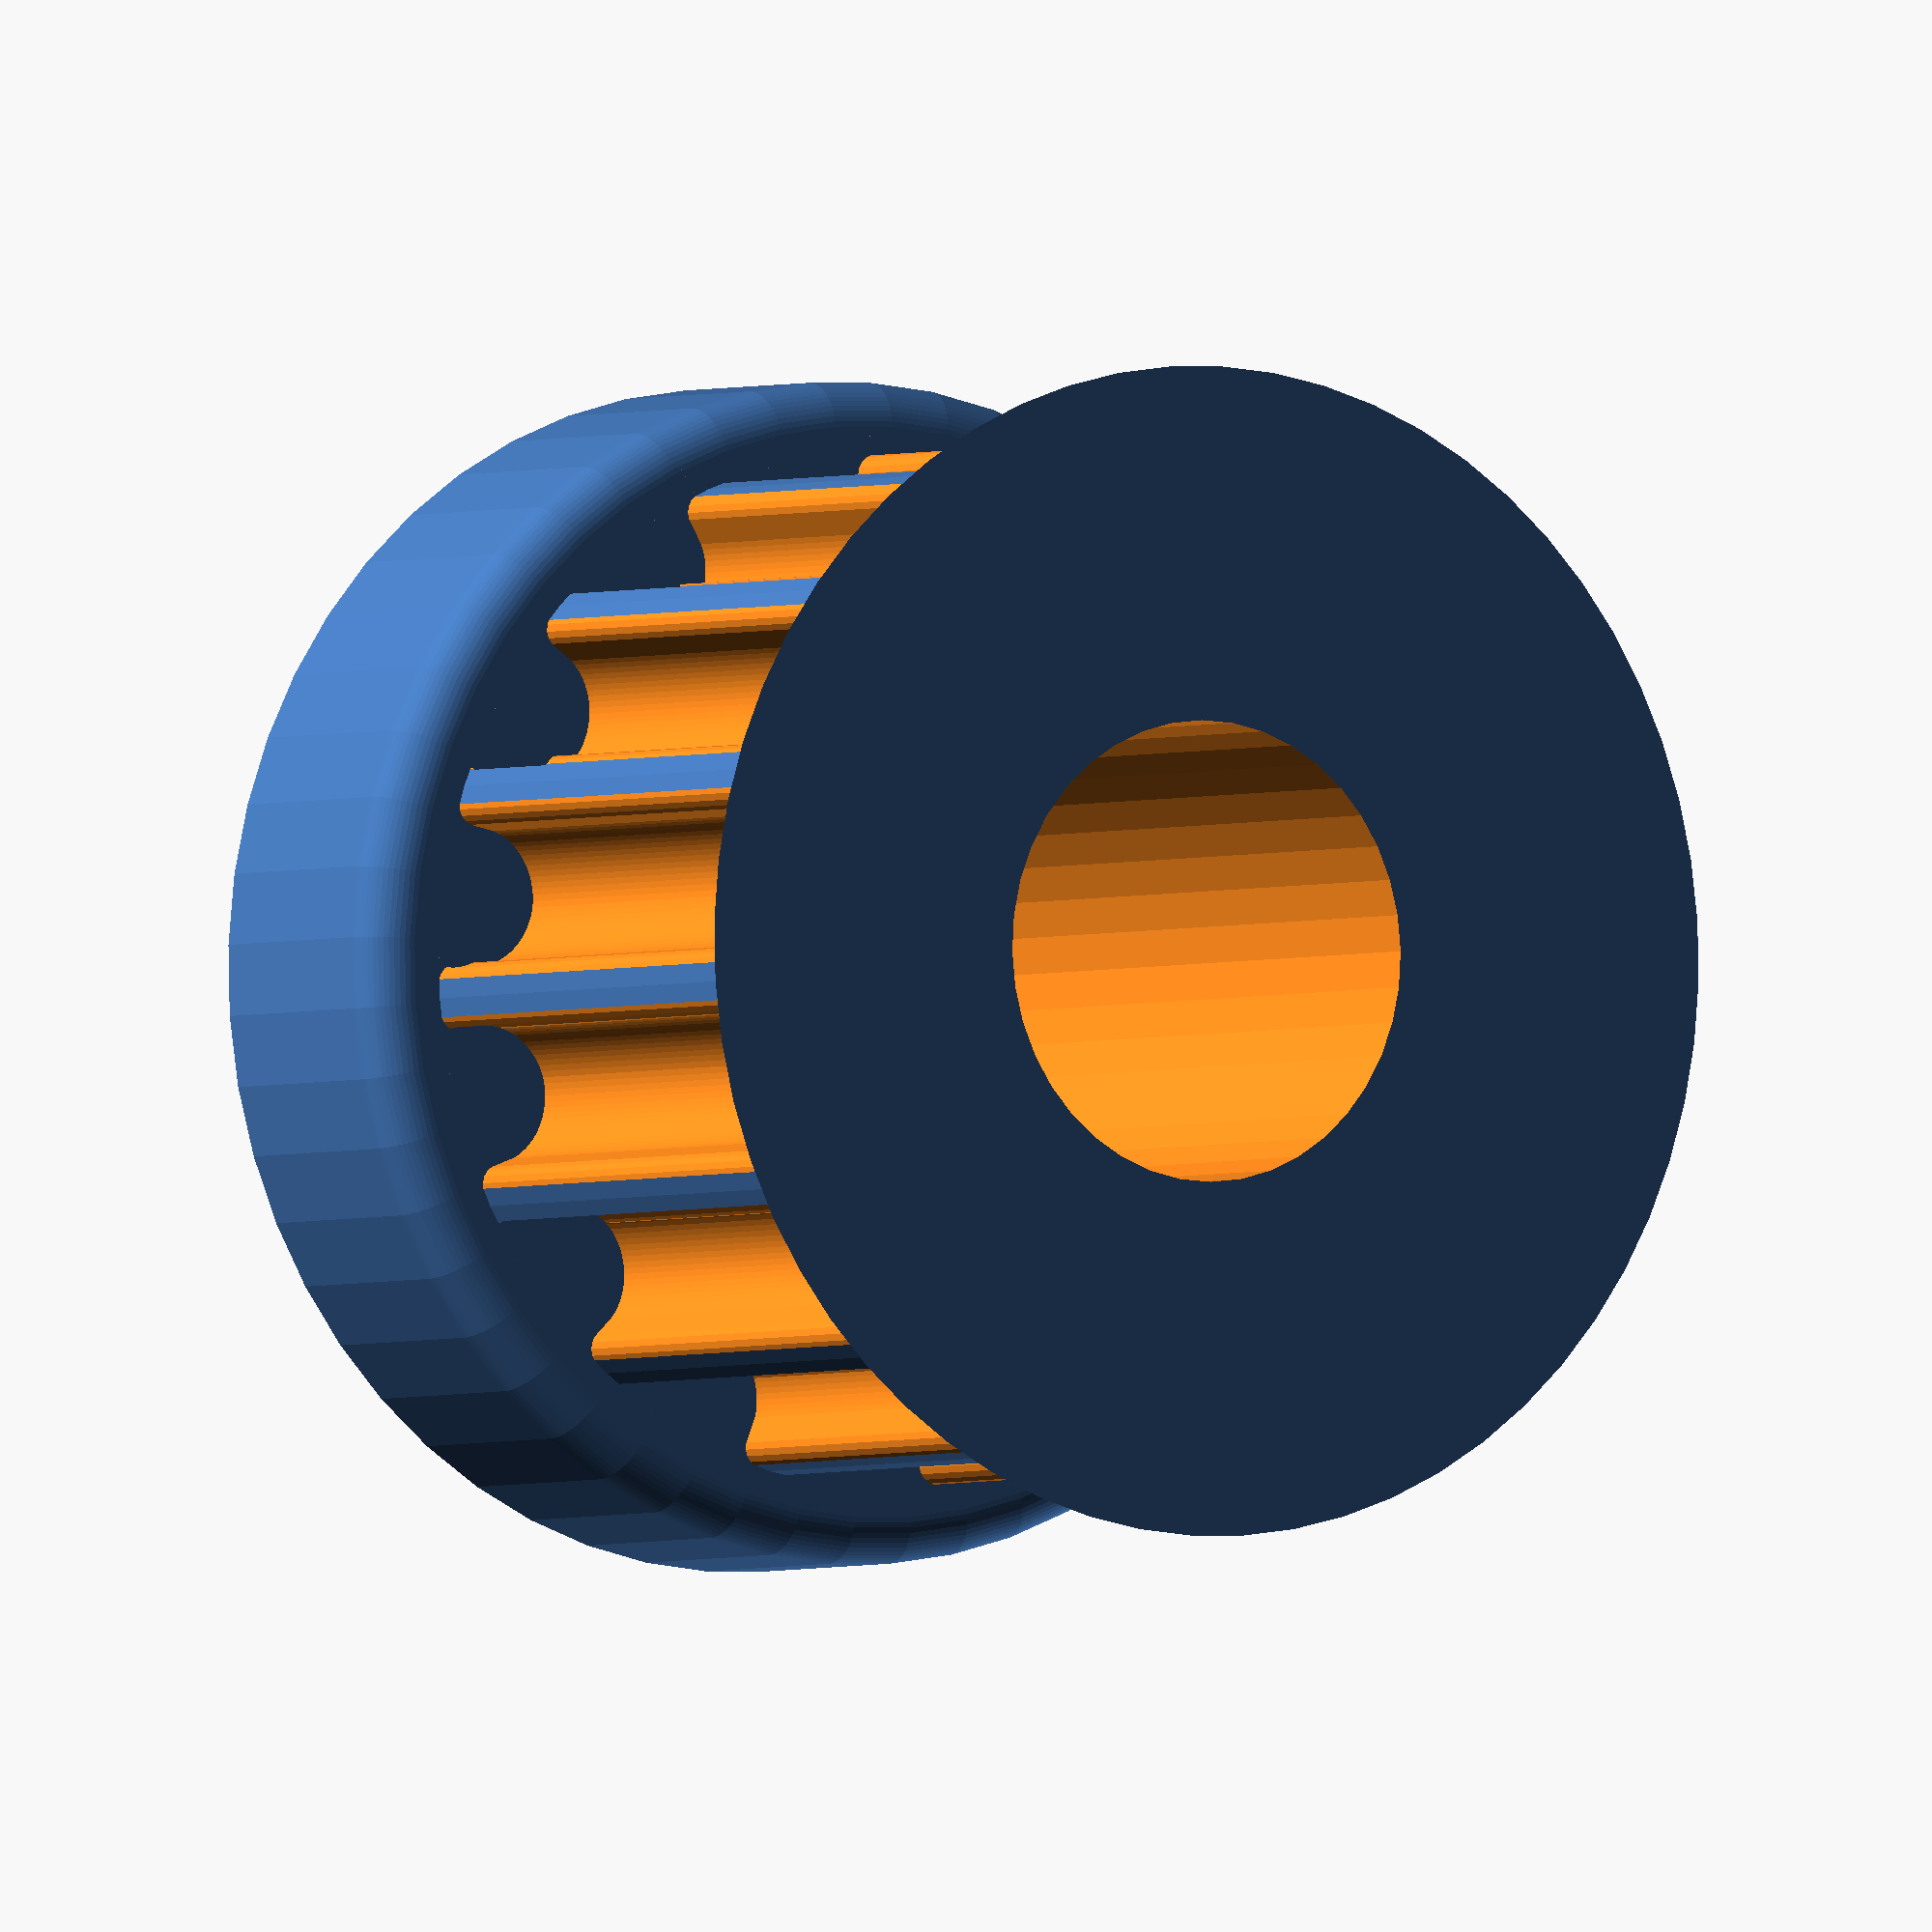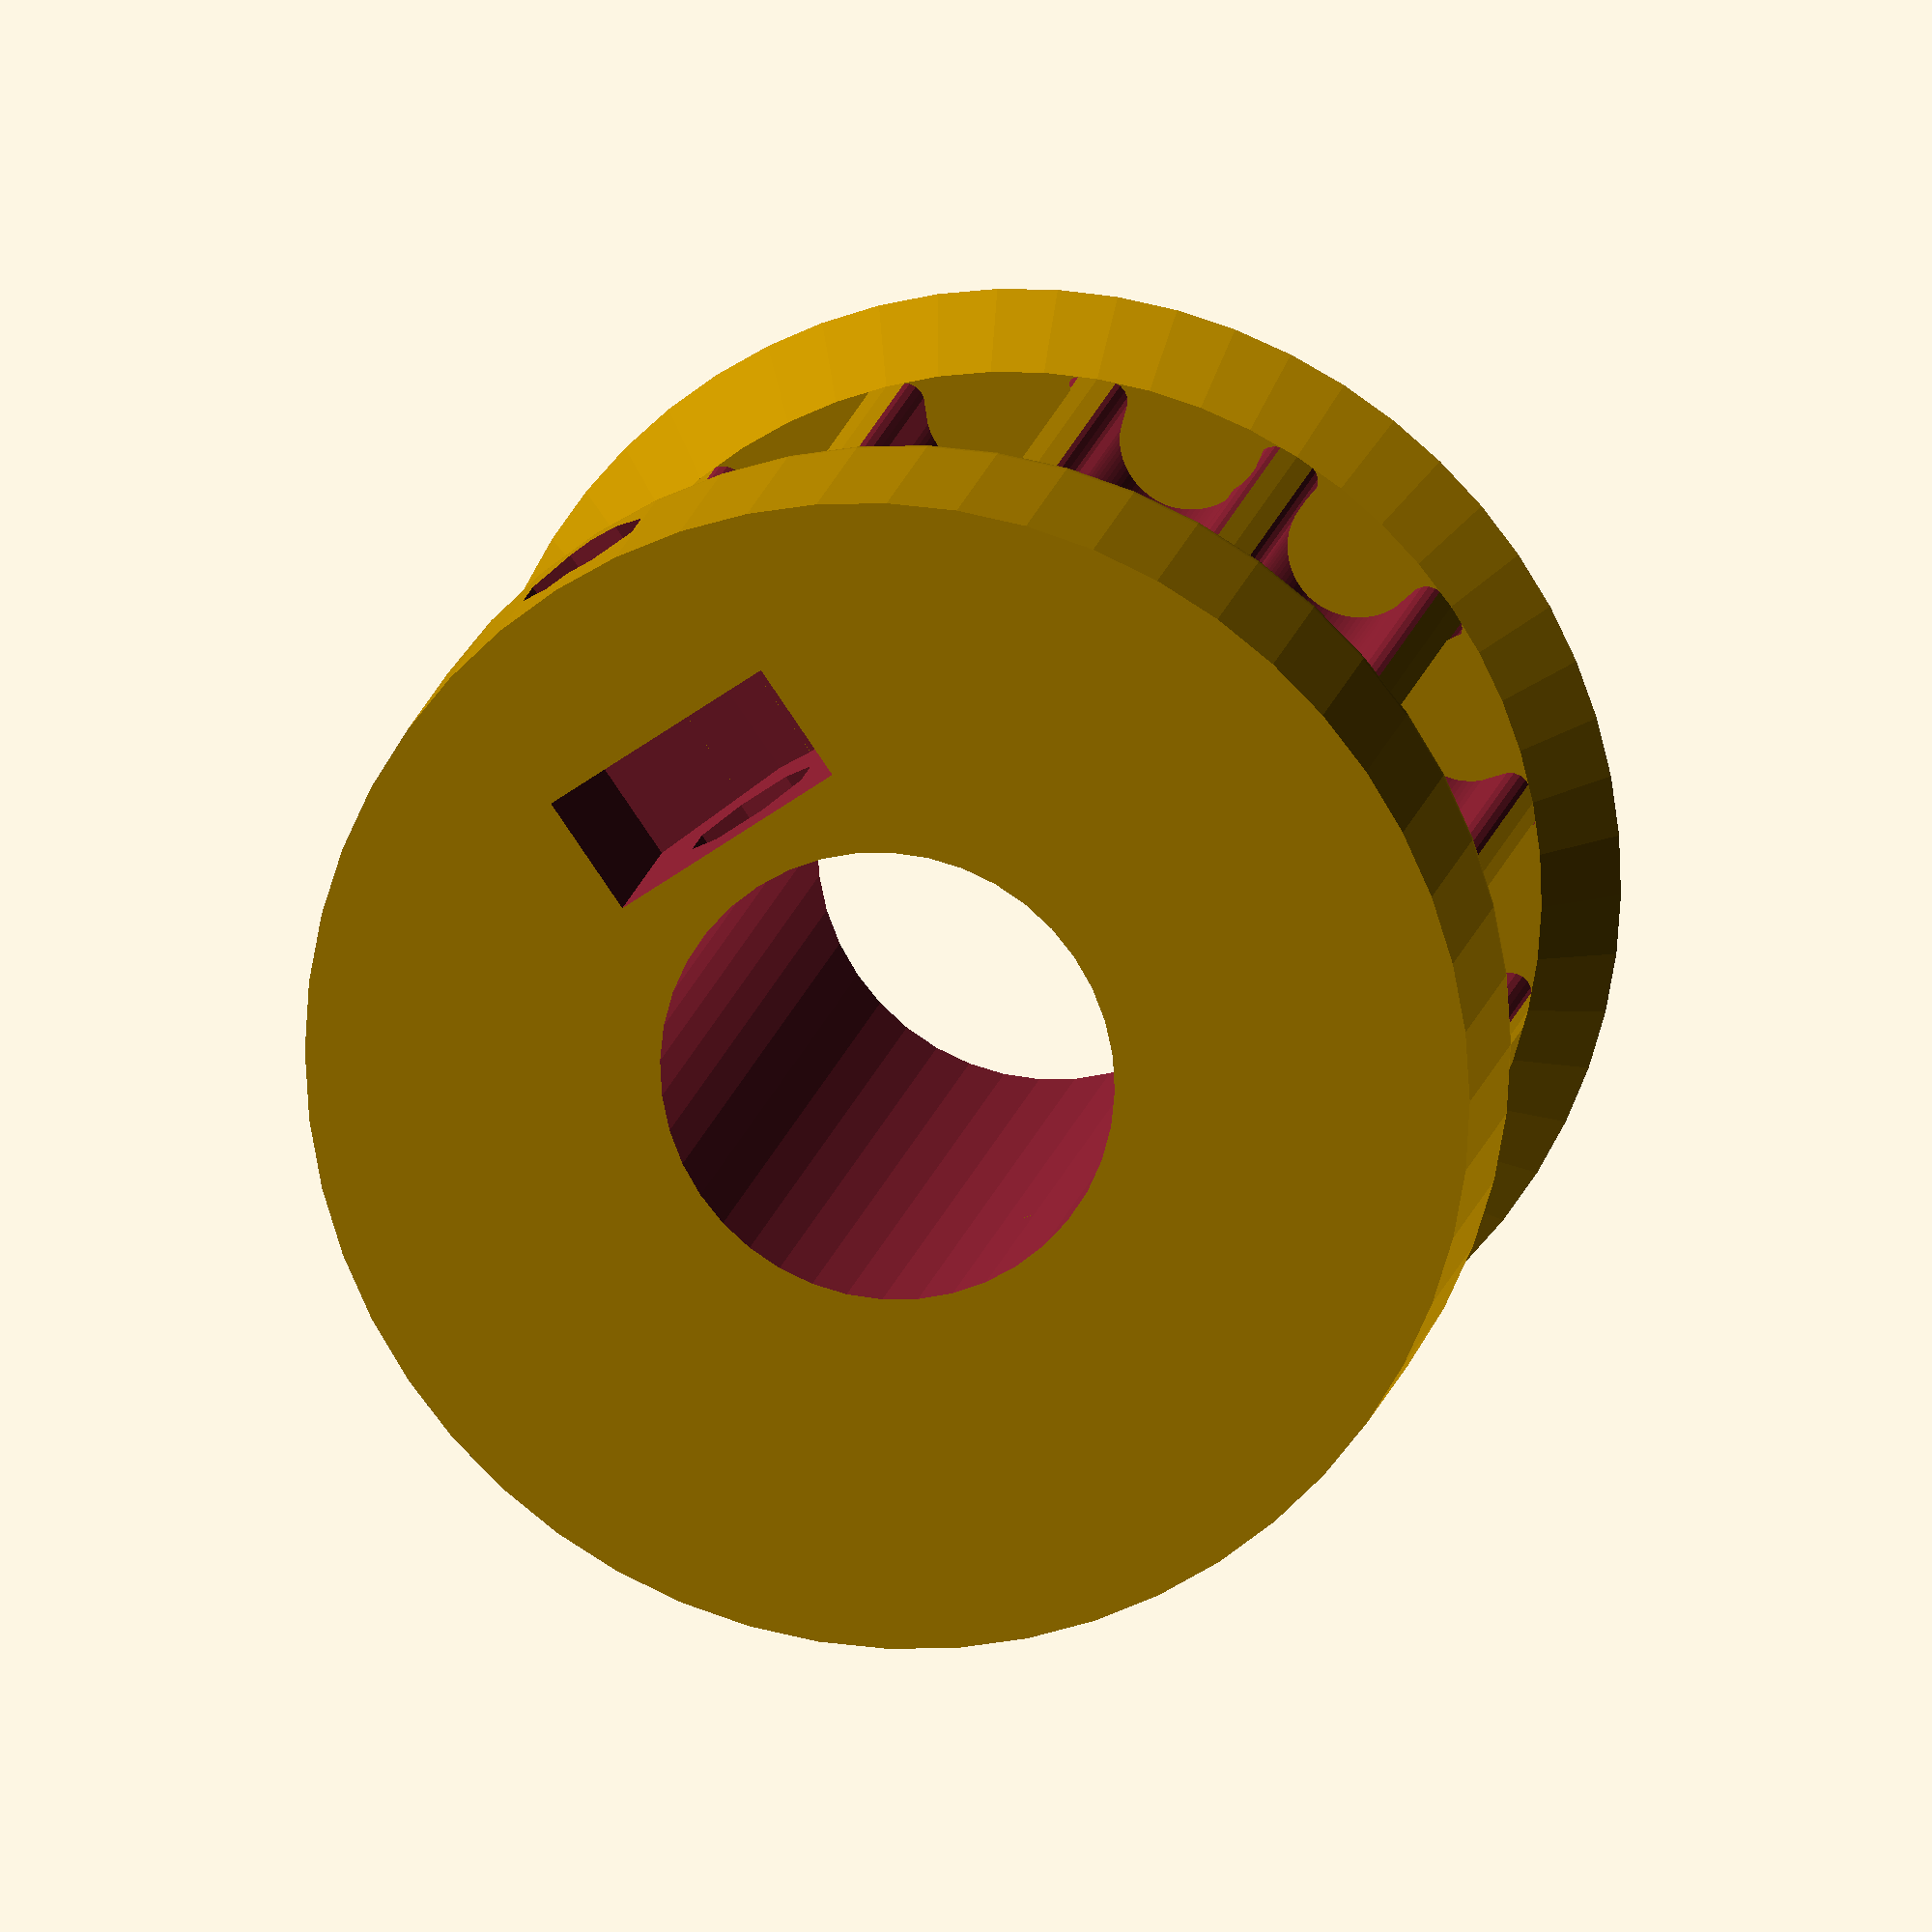
<openscad>
// Parametric Pulley with multiple belt profiles
// by droftarts January 2012

// Based on pulleys by:
// http://www.thingiverse.com/thing:11256 by me!
// https://github.com/prusajr/PrusaMendel by Josef Prusa
// http://www.thingiverse.com/thing:3104 by GilesBathgate
// http://www.thingiverse.com/thing:2079 by nophead

// dxf tooth data from http://oem.cadregister.com/asp/PPOW_Entry.asp?company=915217&elementID=07807803/METRIC/URETH/WV0025/F
// pulley diameter checked and modelled from data at http://www.sdp-si.com/D265/HTML/D265T016.html

/**
 * @name Pulley
 * @category Printed
 * @using 1 x m3 nut, normal or nyloc
 * @using 1 x m3x10 set screw or 1 x m3x8 grub screw
 */


// tuneable constants

teeth = 15;			// Number of teeth, standard Mendel T5 belt = 8, gives Outside Diameter of 11.88mm
profile = 10;		// 1=MXL 2=40DP 3=XL 4=H 5=T2.5 6=T5 7=T10 8=AT5 9=HTD_3mm 10=HTD_5mm 11=HTD_8mm 12=GT2_2mm 13=GT2_3mm 14=GT2_5mm

motor_shaft = 10.15;	// NEMA17 motor shaft exact diameter = 5
m3_dia = 3.2;		// 3mm hole diameter
m3_nut_hex = 1;		// 1 for hex, 0 for square nut
m3_nut_flats = 5.7;	// normal M3 hex nut exact width = 5.5
m3_nut_depth = 2.8;	// normal M3 hex nut exact depth = 2.4, nyloc = 4

retainer = 1;		// Belt retainer above teeth, 0 = No, 1 = Yes
retainer_ht = 1.5;	// height of retainer flange over pulley, standard = 1.5
idler = 0;			// Belt retainer below teeth, 0 = No, 1 = Yes
idler_ht = 1.5;		// height of idler flange over pulley, standard = 1.5

pulley_t_ht = 12;	// length of toothed part of pulley, standard = 12
pulley_b_ht = 6;		// pulley base height, standard = 8. Set to same as idler_ht if you want an idler but no pulley.
pulley_b_dia = 26;	// pulley base diameter, standard = 20
no_of_nuts = 1;		// number of captive nuts required, standard = 1
nut_angle = 90;		// angle between nuts, standard = 90
nut_shaft_distance = 1.2;	// distance between inner face of nut and shaft, can be negative.


//	********************************
//	** Scaling tooth for good fit **
//	********************************
/*	To improve fit of belt to pulley, set the following constant. Decrease or increase by 0.1mm at a time. We are modelling the *BELT* tooth here, not the tooth on the pulley. Increasing the number will *decrease* the pulley tooth size. Increasing the tooth width will also scale proportionately the tooth depth, to maintain the shape of the tooth, and increase how far into the pulley the tooth is indented. Can be negative */

additional_tooth_width = 0.2; //mm

//	If you need more tooth depth than this provides, adjust the following constant. However, this will cause the shape of the tooth to change.

additional_tooth_depth = 0; //mm

// calculated constants

nut_elevation = pulley_b_ht/2;
m3_nut_points = 2*((m3_nut_flats/2)/cos(30)); // This is needed for the nut trap

// The following set the pulley diameter for a given number of teeth

MXL_pulley_dia = tooth_spacing (2.032,0.254);
40DP_pulley_dia = tooth_spacing (2.07264,0.1778);
XL_pulley_dia = tooth_spacing (5.08,0.254);
H_pulley_dia = tooth_spacing (9.525,0.381);
T2_5_pulley_dia = tooth_spaceing_curvefit (0.7467,0.796,1.026);
T5_pulley_dia = tooth_spaceing_curvefit (0.6523,1.591,1.064);
T10_pulley_dia = tooth_spacing (10,0.93);
AT5_pulley_dia = tooth_spaceing_curvefit (0.6523,1.591,1.064);
HTD_3mm_pulley_dia = tooth_spacing (3,0.381);
HTD_5mm_pulley_dia = tooth_spacing (5,0.5715);
HTD_8mm_pulley_dia = tooth_spacing (8,0.6858);
GT2_2mm_pulley_dia = tooth_spacing (2,0.254);
GT2_3mm_pulley_dia = tooth_spacing (3,0.381);
GT2_5mm_pulley_dia = tooth_spacing (5,0.5715);

// The following calls the pulley creation part, and passes the pulley diameter and tooth width to that module

if ( profile == 1 ) { pulley ( "MXL" , MXL_pulley_dia , 0.508 , 1.321 ); }
if ( profile == 2 ) { pulley ( "40 D.P." , 40DP_pulley_dia , 0.457 , 1.226 ); }
if ( profile == 3 ) { pulley ( "XL" , XL_pulley_dia , 1.27, 3.051 ); }
if ( profile == 4 ) { pulley ( "H" , H_pulley_dia ,1.905 , 5.359 ); }
if ( profile == 5 ) { pulley ( "T2.5" , T2_5_pulley_dia , 0.7 , 1.678 ); }
if ( profile == 6 ) { pulley ( "T5" , T5_pulley_dia , 1.19 , 3.264 ); }
if ( profile == 7 ) { pulley ( "T10" , T10_pulley_dia , 2.5 , 6.13 ); }
if ( profile == 8 ) { pulley ( "AT5" , AT5_pulley_dia , 1.19 , 4.268 ); }
if ( profile == 9 ) { pulley ( "HTD 3mm" , HTD_3mm_pulley_dia , 1.289 , 2.27 ); }
if ( profile == 10 ) { pulley ( "HTD 5mm" , HTD_5mm_pulley_dia , 2.199 , 3.781 ); }
if ( profile == 11 ) { pulley ( "HTD 8mm" , HTD_8mm_pulley_dia , 3.607 , 6.603 ); }
if ( profile == 12 ) { pulley ( "GT2 2mm" , GT2_2mm_pulley_dia , 0.764 , 1.494 ); }
if ( profile == 13 ) { pulley ( "GT2 3mm" , GT2_3mm_pulley_dia , 1.169 , 2.31 ); }
if ( profile == 14 ) { pulley ( "GT2 5mm" , GT2_5mm_pulley_dia , 1.969 , 3.952 ); }

// Functions

function tooth_spaceing_curvefit (b,c,d)
	= ((c * pow(teeth,d)) / (b + pow(teeth,d))) * teeth ;

function tooth_spacing(tooth_pitch,pitch_line_offset)
	= (2*((teeth*tooth_pitch)/(3.14159265*2)-pitch_line_offset)) ;

// Main Module

module pulley( belt_type , pulley_OD , tooth_depth , tooth_width )
	{
	echo (str("Belt type = ",belt_type,"; Number of teeth = ",teeth,"; Pulley Outside Diameter = ",pulley_OD,"mm "));
	tooth_distance_from_centre = sqrt( pow(pulley_OD/2,2) - pow((tooth_width+additional_tooth_width)/2,2));
	tooth_width_scale = (tooth_width + additional_tooth_width ) / tooth_width;
	tooth_depth_scale = ((tooth_depth + additional_tooth_depth ) / tooth_depth) ;


//	************************************************************************
//	*** uncomment the following line if pulley is wider than puller base ***
//	************************************************************************

//	translate ([0,0, pulley_b_ht + pulley_t_ht + retainer_ht ]) rotate ([0,180,0])

	difference()
	 {	 
		union()
		{
			//base
	
			if ( pulley_b_ht < 2 ) { echo ("CAN'T DRAW PULLEY BASE, HEIGHT LESS THAN 2!!!"); } else {
				rotate_extrude($fn=pulley_b_dia*2)
				{
						square([pulley_b_dia/2-1,pulley_b_ht]);
						square([pulley_b_dia/2,pulley_b_ht-1]);
						translate([pulley_b_dia/2-1,pulley_b_ht-1]) circle(1);
				}
			}
	
		difference()
			{
			//shaft - diameter is outside diameter of pulley
			
			translate([0,0,pulley_b_ht]) 
			rotate ([0,0,360/(teeth*4)]) 
			cylinder(r=pulley_OD/2,h=pulley_t_ht, $fn=teeth*4);
	
			//teeth - cut out of shaft
		
			for(i=[1:teeth]) 
			rotate([0,0,i*(360/teeth)])
			translate([0,-tooth_distance_from_centre,pulley_b_ht -1]) 
			scale ([ tooth_width_scale , tooth_depth_scale , 1 ]) 
			{
			if ( profile == 1 ) { MXL();}
			if ( profile == 2 ) { 40DP();}
			if ( profile == 3 ) { XL();}
			if ( profile == 4 ) { H();}
			if ( profile == 5 ) { T2_5();}
			if ( profile == 6 ) { T5();}
			if ( profile == 7 ) { T10();}
			if ( profile == 8 ) { AT5();}
			if ( profile == 9 ) { HTD_3mm();}
			if ( profile == 10 ) { HTD_5mm();}
			if ( profile == 11 ) { HTD_8mm();}
			if ( profile == 12 ) { GT2_2mm();}
			if ( profile == 13 ) { GT2_3mm();}
			if ( profile == 14 ) { GT2_5mm();}
			}

			}
			
		//belt retainer / idler
		if ( retainer > 0 ) {translate ([0,0, pulley_b_ht + pulley_t_ht ]) 
		rotate_extrude($fn=teeth*4)  
		polygon([[0,0],[pulley_OD/2,0],[pulley_OD/2 + retainer_ht , retainer_ht],[0 , retainer_ht],[0,0]]);}
		
		if ( idler > 0 ) {translate ([0,0, pulley_b_ht - idler_ht ]) 
		rotate_extrude($fn=teeth*4)  
		polygon([[0,0],[pulley_OD/2 + idler_ht,0],[pulley_OD/2 , idler_ht],[0 , idler_ht],[0,0]]);}
	
		}
	   
		//hole for motor shaft
		translate([0,0,-1])cylinder(r=motor_shaft/2,h=pulley_b_ht + pulley_t_ht + retainer_ht + 2,$fn=motor_shaft*4);
				
		//captive nut and grub screw holes
	
		if ( pulley_b_ht < m3_nut_flats ) { echo ("CAN'T DRAW CAPTIVE NUTS, HEIGHT LESS THAN NUT DIAMETER!!!"); } else {
		if ( (pulley_b_dia - motor_shaft)/2 < m3_nut_depth + 3 ) { echo ("CAN'T DRAW CAPTIVE NUTS, DIAMETER TOO SMALL FOR NUT DEPTH!!!"); } else {
	
			for(j=[1:no_of_nuts]) rotate([0,0,j*nut_angle])
			translate([0,0,nut_elevation])rotate([90,0,0])
	
			union()
			{
				//entrance
				translate([0,-pulley_b_ht/4-0.5,motor_shaft/2+m3_nut_depth/2+nut_shaft_distance]) cube([m3_nut_flats,pulley_b_ht/2+1,m3_nut_depth],center=true);
	
				//nut
				if ( m3_nut_hex > 0 )
					{
						// hex nut
						translate([0,0.25,motor_shaft/2+m3_nut_depth/2+nut_shaft_distance]) rotate([0,0,30]) cylinder(r=m3_nut_points/2,h=m3_nut_depth,center=true,$fn=6);
					} else {
						// square nut
						translate([0,0.25,motor_shaft/2+m3_nut_depth/2+nut_shaft_distance]) cube([m3_nut_flats,m3_nut_flats,m3_nut_depth],center=true);
					}
	
				//grub screw hole
				rotate([0,0,22.5])cylinder(r=m3_dia/2,h=pulley_b_dia/2+1,$fn=8);
			}
		}}
	 }
	   
	}


// Tooth profile modules

module MXL()
	{
	linear_extrude(height=pulley_t_ht+2) polygon([[-0.660421,-0.5],[-0.660421,0],[-0.621898,0.006033],[-0.587714,0.023037],[-0.560056,0.049424],[-0.541182,0.083609],[-0.417357,0.424392],[-0.398413,0.458752],[-0.370649,0.48514],[-0.336324,0.502074],[-0.297744,0.508035],[0.297744,0.508035],[0.336268,0.502074],[0.370452,0.48514],[0.39811,0.458752],[0.416983,0.424392],[0.540808,0.083609],[0.559752,0.049424],[0.587516,0.023037],[0.621841,0.006033],[0.660421,0],[0.660421,-0.5]]);
	}

module 40DP()
	{
	linear_extrude(height=pulley_t_ht+2) polygon([[-0.612775,-0.5],[-0.612775,0],[-0.574719,0.010187],[-0.546453,0.0381],[-0.355953,0.3683],[-0.327604,0.405408],[-0.291086,0.433388],[-0.248548,0.451049],[-0.202142,0.4572],[0.202494,0.4572],[0.248653,0.451049],[0.291042,0.433388],[0.327609,0.405408],[0.356306,0.3683],[0.546806,0.0381],[0.574499,0.010187],[0.612775,0],[0.612775,-0.5]]);
	}

module XL()
	{
	linear_extrude(height=pulley_t_ht+2) polygon([[-1.525411,-1],[-1.525411,0],[-1.41777,0.015495],[-1.320712,0.059664],[-1.239661,0.129034],[-1.180042,0.220133],[-0.793044,1.050219],[-0.733574,1.141021],[-0.652507,1.210425],[-0.555366,1.254759],[-0.447675,1.270353],[0.447675,1.270353],[0.555366,1.254759],[0.652507,1.210425],[0.733574,1.141021],[0.793044,1.050219],[1.180042,0.220133],[1.239711,0.129034],[1.320844,0.059664],[1.417919,0.015495],[1.525411,0],[1.525411,-1]]);
	}

module H()
	{
	linear_extrude(height=pulley_t_ht+2) polygon([[-2.6797,-1],[-2.6797,0],[-2.600907,0.006138],[-2.525342,0.024024],[-2.45412,0.052881],[-2.388351,0.091909],[-2.329145,0.140328],[-2.277614,0.197358],[-2.234875,0.262205],[-2.202032,0.334091],[-1.75224,1.57093],[-1.719538,1.642815],[-1.676883,1.707663],[-1.62542,1.764693],[-1.566256,1.813112],[-1.500512,1.85214],[-1.4293,1.880997],[-1.353742,1.898883],[-1.274949,1.905021],[1.275281,1.905021],[1.354056,1.898883],[1.429576,1.880997],[1.500731,1.85214],[1.566411,1.813112],[1.625508,1.764693],[1.676919,1.707663],[1.719531,1.642815],[1.752233,1.57093],[2.20273,0.334091],[2.235433,0.262205],[2.278045,0.197358],[2.329455,0.140328],[2.388553,0.091909],[2.454233,0.052881],[2.525384,0.024024],[2.600904,0.006138],[2.6797,0],[2.6797,-1]]);
	}

module T2_5()
	{
	linear_extrude(height=pulley_t_ht+2) polygon([[-0.839258,-0.5],[-0.839258,0],[-0.770246,0.021652],[-0.726369,0.079022],[-0.529167,0.620889],[-0.485025,0.67826],[-0.416278,0.699911],[0.416278,0.699911],[0.484849,0.67826],[0.528814,0.620889],[0.726369,0.079022],[0.770114,0.021652],[0.839258,0],[0.839258,-0.5]]);
	}

module T5()
	{
	linear_extrude(height=pulley_t_ht+2) polygon([[-1.632126,-0.5],[-1.632126,0],[-1.568549,0.004939],[-1.507539,0.019367],[-1.450023,0.042686],[-1.396912,0.074224],[-1.349125,0.113379],[-1.307581,0.159508],[-1.273186,0.211991],[-1.246868,0.270192],[-1.009802,0.920362],[-0.983414,0.978433],[-0.949018,1.030788],[-0.907524,1.076798],[-0.859829,1.115847],[-0.80682,1.147314],[-0.749402,1.170562],[-0.688471,1.184956],[-0.624921,1.189895],[0.624971,1.189895],[0.688622,1.184956],[0.749607,1.170562],[0.807043,1.147314],[0.860055,1.115847],[0.907754,1.076798],[0.949269,1.030788],[0.9837,0.978433],[1.010193,0.920362],[1.246907,0.270192],[1.273295,0.211991],[1.307726,0.159508],[1.349276,0.113379],[1.397039,0.074224],[1.450111,0.042686],[1.507589,0.019367],[1.568563,0.004939],[1.632126,0],[1.632126,-0.5]]);
	}

module T10()
	{
	linear_extrude(height=pulley_t_ht+2) polygon([[-3.06511,-1],[-3.06511,0],[-2.971998,0.007239],[-2.882718,0.028344],[-2.79859,0.062396],[-2.720931,0.108479],[-2.651061,0.165675],[-2.590298,0.233065],[-2.539962,0.309732],[-2.501371,0.394759],[-1.879071,2.105025],[-1.840363,2.190052],[-1.789939,2.266719],[-1.729114,2.334109],[-1.659202,2.391304],[-1.581518,2.437387],[-1.497376,2.47144],[-1.408092,2.492545],[-1.314979,2.499784],[1.314979,2.499784],[1.408091,2.492545],[1.497371,2.47144],[1.581499,2.437387],[1.659158,2.391304],[1.729028,2.334109],[1.789791,2.266719],[1.840127,2.190052],[1.878718,2.105025],[2.501018,0.394759],[2.539726,0.309732],[2.59015,0.233065],[2.650975,0.165675],[2.720887,0.108479],[2.798571,0.062396],[2.882713,0.028344],[2.971997,0.007239],[3.06511,0],[3.06511,-1]]);
	}

module AT5()
	{
	linear_extrude(height=pulley_t_ht+2) polygon([[-2.134129,-0.75],[-2.134129,0],[-2.058023,0.005488],[-1.984595,0.021547],[-1.914806,0.047569],[-1.849614,0.082947],[-1.789978,0.127073],[-1.736857,0.179338],[-1.691211,0.239136],[-1.653999,0.305859],[-1.349199,0.959203],[-1.286933,1.054635],[-1.201914,1.127346],[-1.099961,1.173664],[-0.986896,1.18992],[0.986543,1.18992],[1.099614,1.173664],[1.201605,1.127346],[1.286729,1.054635],[1.349199,0.959203],[1.653646,0.305859],[1.690859,0.239136],[1.73651,0.179338],[1.789644,0.127073],[1.849305,0.082947],[1.914539,0.047569],[1.984392,0.021547],[2.057906,0.005488],[2.134129,0],[2.134129,-0.75]]);
	}

module HTD_3mm()
	{
	linear_extrude(height=pulley_t_ht+2) polygon([[-1.135062,-0.5],[-1.135062,0],[-1.048323,0.015484],[-0.974284,0.058517],[-0.919162,0.123974],[-0.889176,0.206728],[-0.81721,0.579614],[-0.800806,0.653232],[-0.778384,0.72416],[-0.750244,0.792137],[-0.716685,0.856903],[-0.678005,0.918199],[-0.634505,0.975764],[-0.586483,1.029338],[-0.534238,1.078662],[-0.47807,1.123476],[-0.418278,1.16352],[-0.355162,1.198533],[-0.289019,1.228257],[-0.22015,1.25243],[-0.148854,1.270793],[-0.07543,1.283087],[-0.000176,1.28905],[0.075081,1.283145],[0.148515,1.270895],[0.219827,1.252561],[0.288716,1.228406],[0.354879,1.19869],[0.418018,1.163675],[0.477831,1.123623],[0.534017,1.078795],[0.586276,1.029452],[0.634307,0.975857],[0.677809,0.91827],[0.716481,0.856953],[0.750022,0.792167],[0.778133,0.724174],[0.800511,0.653236],[0.816857,0.579614],[0.888471,0.206728],[0.919014,0.123974],[0.974328,0.058517],[1.048362,0.015484],[1.135062,0],[1.135062,-0.5]]);
	}

module HTD_5mm()
	{
	linear_extrude(height=pulley_t_ht+2) polygon([[-1.89036,-0.75],[-1.89036,0],[-1.741168,0.02669],[-1.61387,0.100806],[-1.518984,0.21342],[-1.467026,0.3556],[-1.427162,0.960967],[-1.398568,1.089602],[-1.359437,1.213531],[-1.310296,1.332296],[-1.251672,1.445441],[-1.184092,1.552509],[-1.108081,1.653042],[-1.024167,1.746585],[-0.932877,1.832681],[-0.834736,1.910872],[-0.730271,1.980701],[-0.62001,2.041713],[-0.504478,2.09345],[-0.384202,2.135455],[-0.259708,2.167271],[-0.131524,2.188443],[-0.000176,2.198511],[0.131296,2.188504],[0.259588,2.167387],[0.384174,2.135616],[0.504527,2.093648],[0.620123,2.04194],[0.730433,1.980949],[0.834934,1.911132],[0.933097,1.832945],[1.024398,1.746846],[1.108311,1.653291],[1.184308,1.552736],[1.251865,1.445639],[1.310455,1.332457],[1.359552,1.213647],[1.39863,1.089664],[1.427162,0.960967],[1.467026,0.3556],[1.518984,0.21342],[1.61387,0.100806],[1.741168,0.02669],[1.89036,0],[1.89036,-0.75]]);
	}

module HTD_8mm()
	{
	linear_extrude(height=pulley_t_ht+2) polygon([[-3.301471,-1],[-3.301471,0],[-3.16611,0.012093],[-3.038062,0.047068],[-2.919646,0.10297],[-2.813182,0.177844],[-2.720989,0.269734],[-2.645387,0.376684],[-2.588694,0.496739],[-2.553229,0.627944],[-2.460801,1.470025],[-2.411413,1.691917],[-2.343887,1.905691],[-2.259126,2.110563],[-2.158035,2.30575],[-2.041518,2.490467],[-1.910478,2.66393],[-1.76582,2.825356],[-1.608446,2.973961],[-1.439261,3.10896],[-1.259169,3.22957],[-1.069074,3.335006],[-0.869878,3.424485],[-0.662487,3.497224],[-0.447804,3.552437],[-0.226732,3.589341],[-0.000176,3.607153],[0.226511,3.589461],[0.447712,3.552654],[0.66252,3.497516],[0.870027,3.424833],[1.069329,3.33539],[1.259517,3.229973],[1.439687,3.109367],[1.608931,2.974358],[1.766344,2.825731],[1.911018,2.664271],[2.042047,2.490765],[2.158526,2.305998],[2.259547,2.110755],[2.344204,1.905821],[2.411591,1.691983],[2.460801,1.470025],[2.553229,0.627944],[2.588592,0.496739],[2.645238,0.376684],[2.720834,0.269734],[2.81305,0.177844],[2.919553,0.10297],[3.038012,0.047068],[3.166095,0.012093],[3.301471,0],[3.301471,-1]]);
	}

module GT2_2mm()
	{
	linear_extrude(height=pulley_t_ht+2) polygon([[0.747183,-0.5],[0.747183,0],[0.647876,0.037218],[0.598311,0.130528],[0.578556,0.238423],[0.547158,0.343077],[0.504649,0.443762],[0.451556,0.53975],[0.358229,0.636924],[0.2484,0.707276],[0.127259,0.750044],[0,0.76447],[-0.127259,0.750044],[-0.2484,0.707276],[-0.358229,0.636924],[-0.451556,0.53975],[-0.504797,0.443762],[-0.547291,0.343077],[-0.578605,0.238423],[-0.598311,0.130528],[-0.648009,0.037218],[-0.747183,0],[-0.747183,-0.5]]);
	}

module GT2_3mm()
	{
	linear_extrude(height=pulley_t_ht+2) polygon([[-1.155171,-0.5],[-1.155171,0],[-1.065317,0.016448],[-0.989057,0.062001],[-0.93297,0.130969],[-0.90364,0.217664],[-0.863705,0.408181],[-0.800056,0.591388],[-0.713587,0.765004],[-0.60519,0.926747],[-0.469751,1.032548],[-0.320719,1.108119],[-0.162625,1.153462],[0,1.168577],[0.162625,1.153462],[0.320719,1.108119],[0.469751,1.032548],[0.60519,0.926747],[0.713587,0.765004],[0.800056,0.591388],[0.863705,0.408181],[0.90364,0.217664],[0.932921,0.130969],[0.988924,0.062001],[1.065168,0.016448],[1.155171,0],[1.155171,-0.5]]);
	}

module GT2_5mm()
	{
	linear_extrude(height=pulley_t_ht+2) polygon([[-1.975908,-0.75],[-1.975908,0],[-1.797959,0.03212],[-1.646634,0.121224],[-1.534534,0.256431],[-1.474258,0.426861],[-1.446911,0.570808],[-1.411774,0.712722],[-1.368964,0.852287],[-1.318597,0.989189],[-1.260788,1.123115],[-1.195654,1.25375],[-1.12331,1.380781],[-1.043869,1.503892],[-0.935264,1.612278],[-0.817959,1.706414],[-0.693181,1.786237],[-0.562151,1.851687],[-0.426095,1.9027],[-0.286235,1.939214],[-0.143795,1.961168],[0,1.9685],[0.143796,1.961168],[0.286235,1.939214],[0.426095,1.9027],[0.562151,1.851687],[0.693181,1.786237],[0.817959,1.706414],[0.935263,1.612278],[1.043869,1.503892],[1.123207,1.380781],[1.195509,1.25375],[1.26065,1.123115],[1.318507,0.989189],[1.368956,0.852287],[1.411872,0.712722],[1.447132,0.570808],[1.474611,0.426861],[1.534583,0.256431],[1.646678,0.121223],[1.798064,0.03212],[1.975908,0],[1.975908,-0.75]]);
	}
</openscad>
<views>
elev=2.3 azim=313.8 roll=327.2 proj=o view=solid
elev=165.4 azim=124.7 roll=349.8 proj=o view=wireframe
</views>
